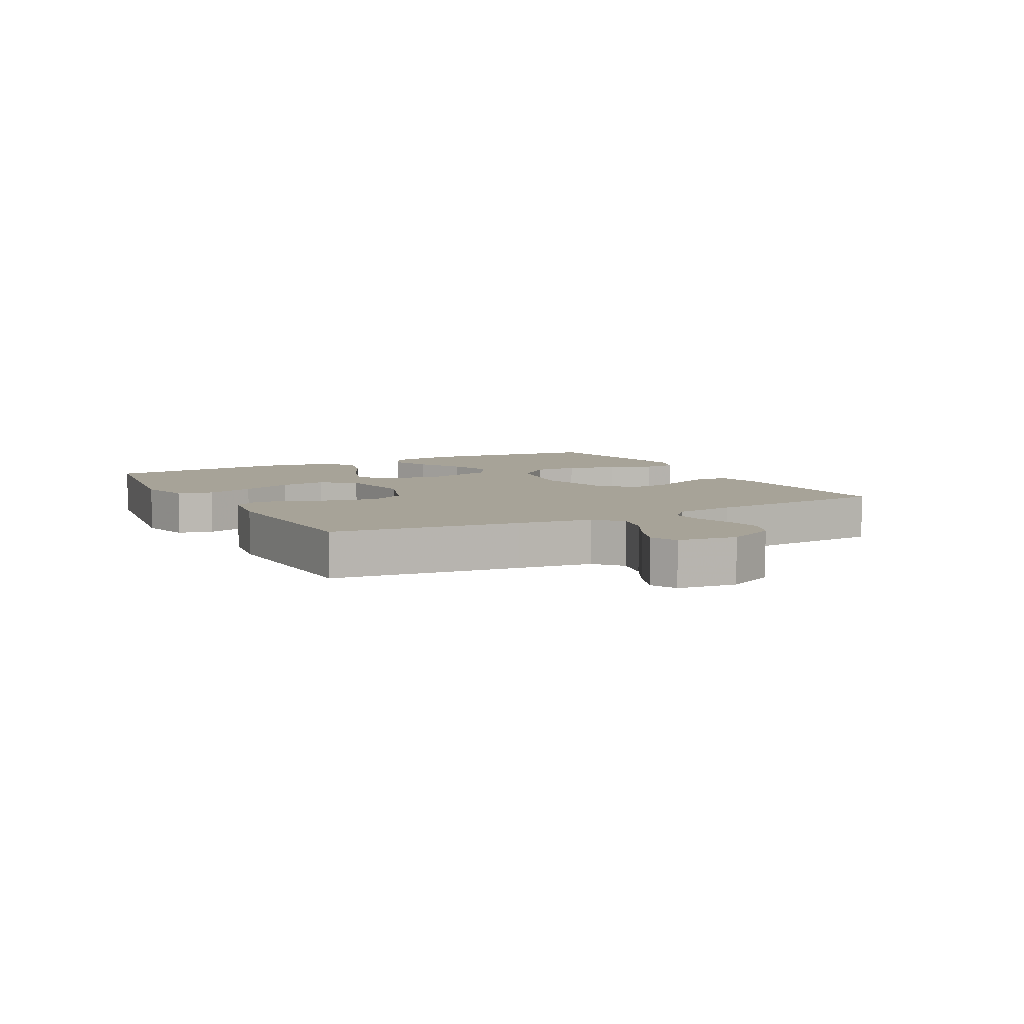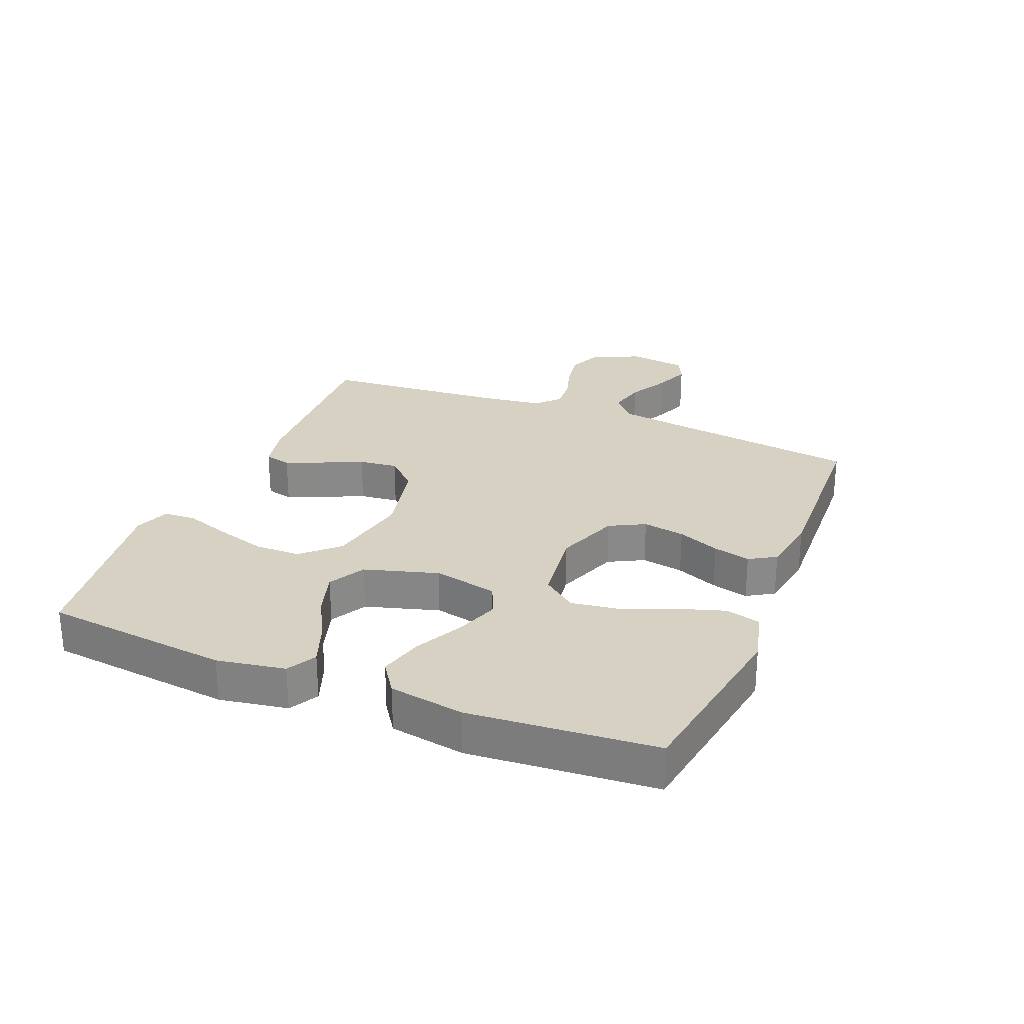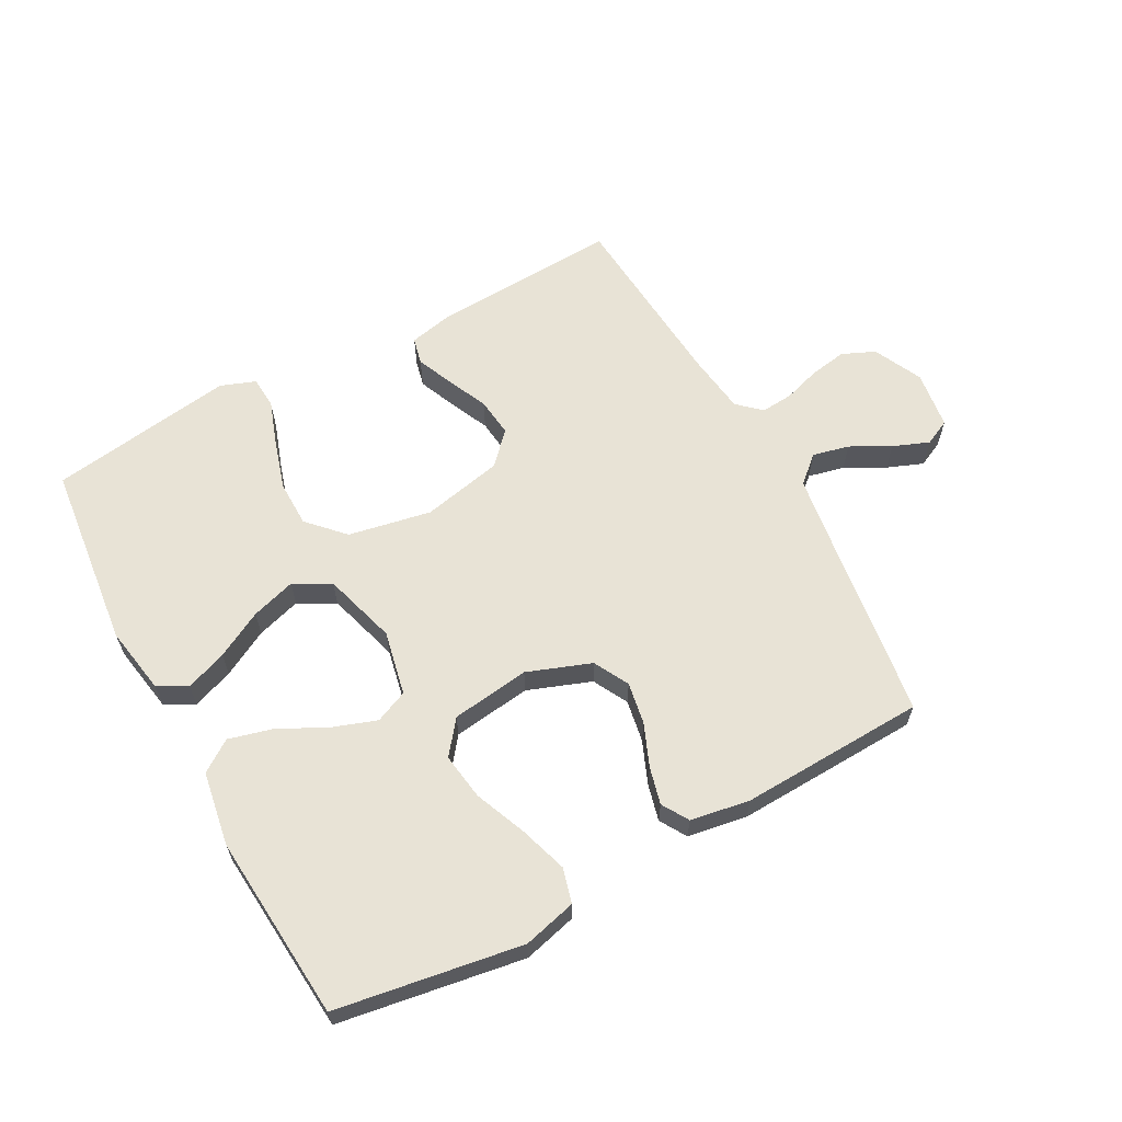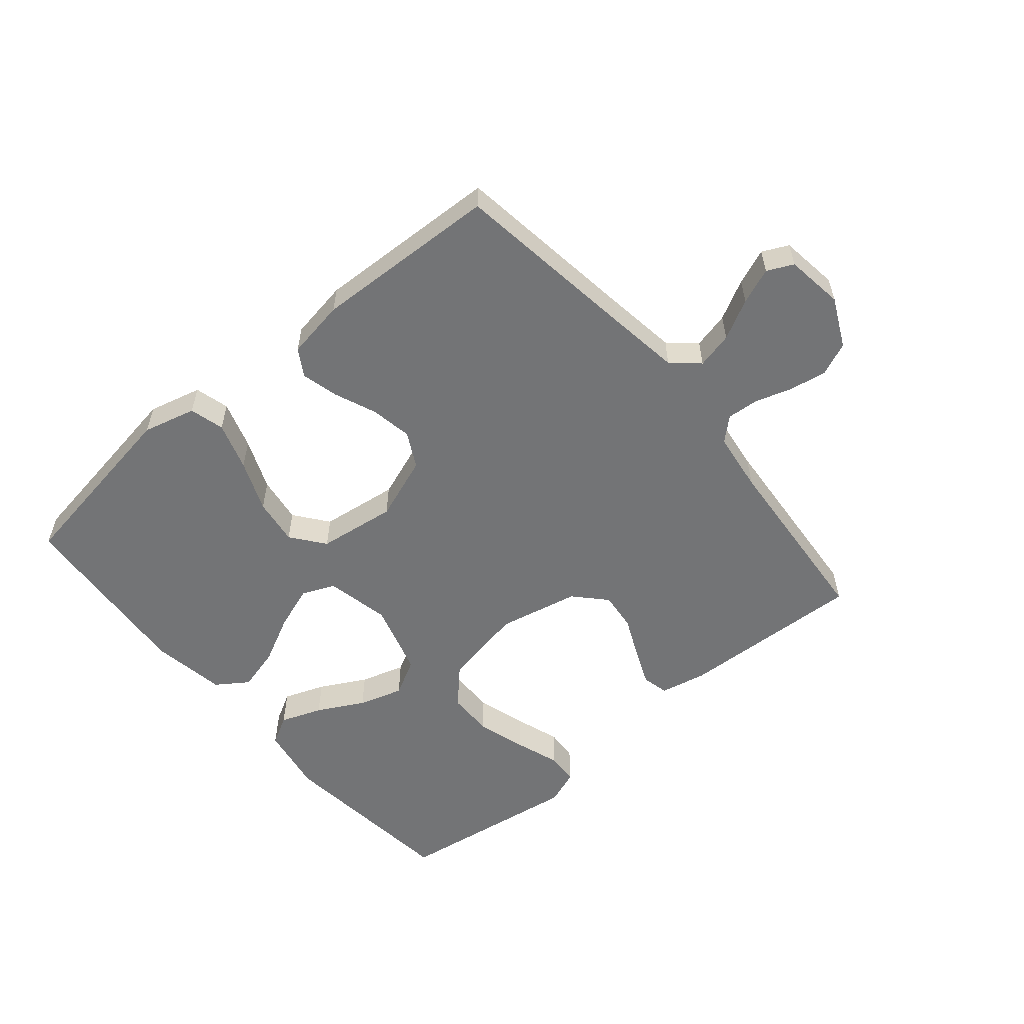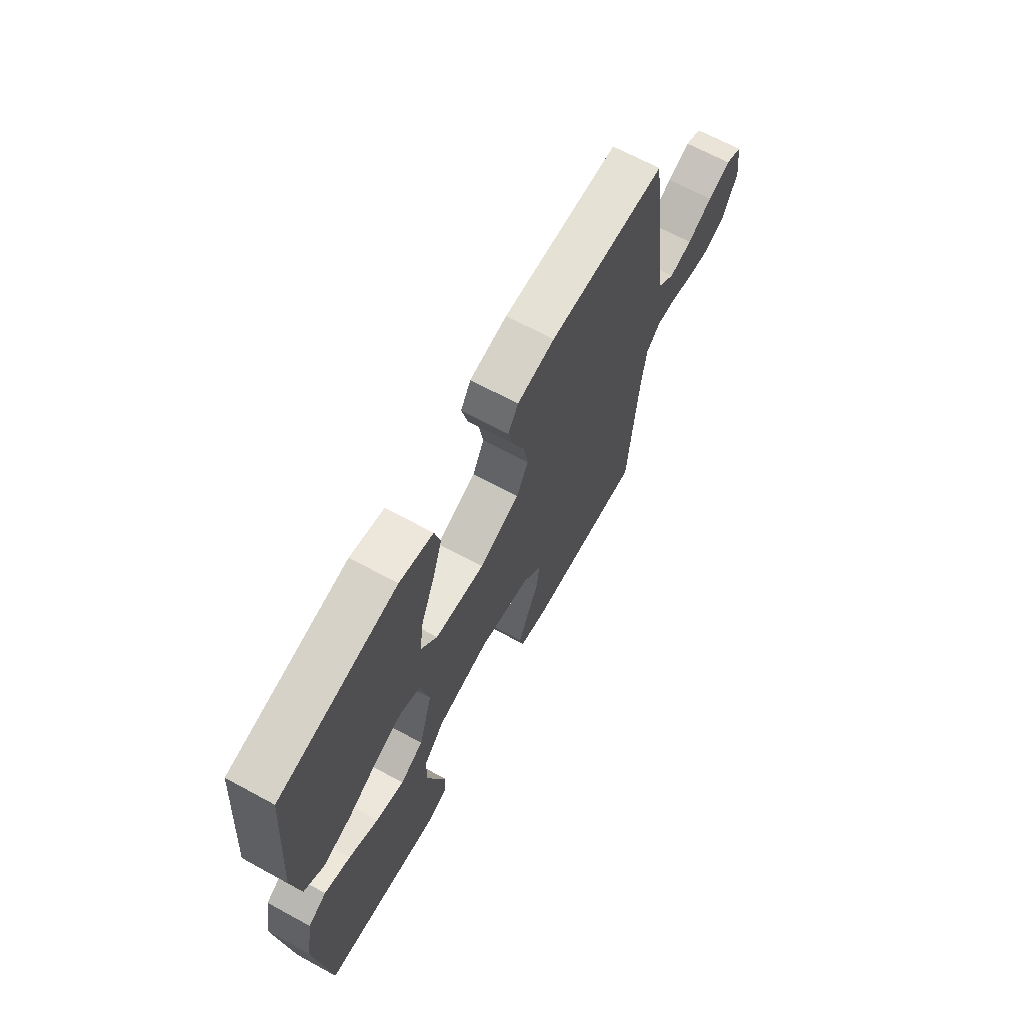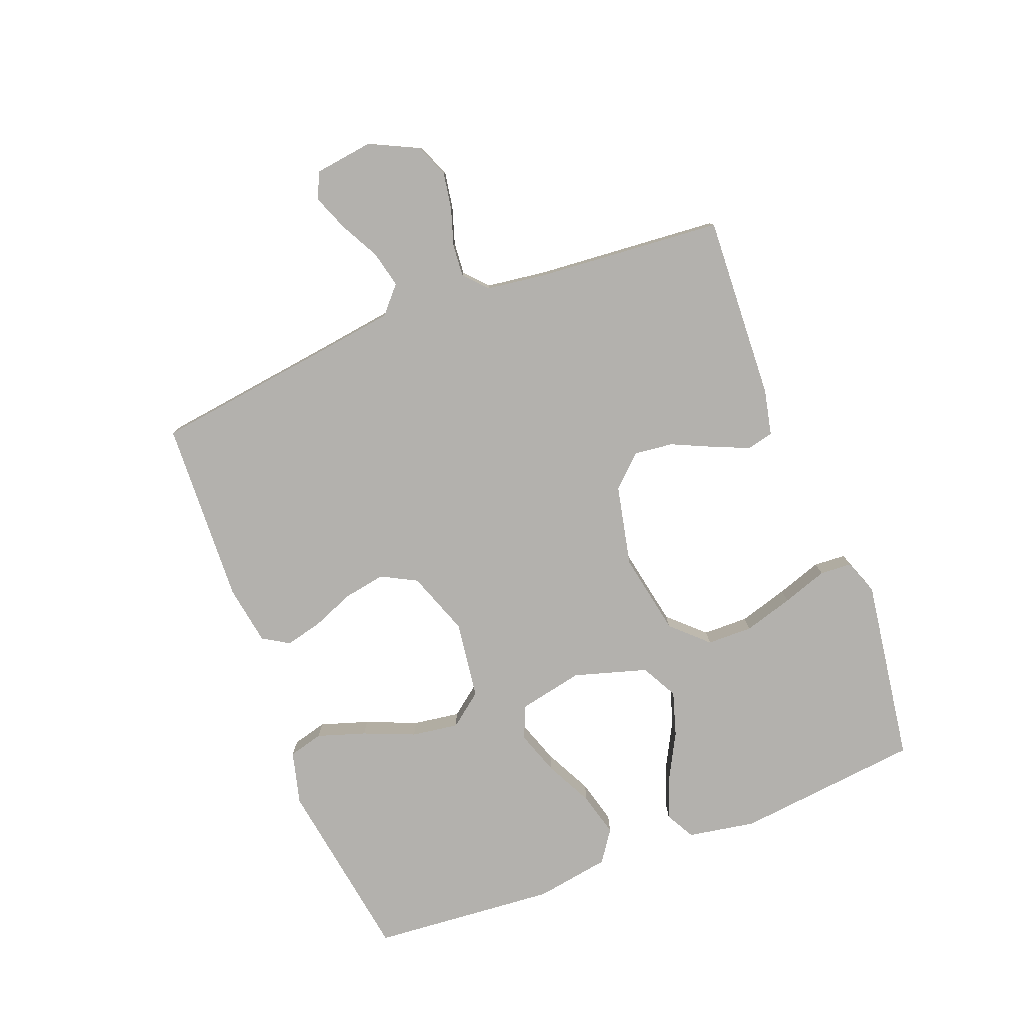
<metadata>
{"format":"obj","ext":"obj","renderer":"f3d","projection":"perspective","resolution":1024,"background":"white","views":[{"elev":6.8,"azim":61.6,"up":"+Y"},{"elev":27.1,"azim":-67.8,"up":"+Y"},{"elev":62.5,"azim":-28.5,"up":"+Y"},{"elev":-56.2,"azim":40.1,"up":"+Y"},{"elev":67.0,"azim":-61.4,"up":"+Z"},{"elev":-79.2,"azim":111.0,"up":"+Y"}]}
</metadata>
<code>
v 0.5 0.07 0.5
v 0.541 0.07 0.2
v 0.558 0.07 0.081
v 0.601 0.07 0.043
v 0.66 0.07 0.057
v 0.724 0.07 0.091
v 0.782 0.07 0.114
v 0.824 0.07 0.094
v 0.837 0.07 0
v 0.799 0.07 -0.079
v 0.746 0.07 -0.102
v 0.686 0.07 -0.092
v 0.626 0.07 -0.073
v 0.574 0.07 -0.069
v 0.537 0.07 -0.103
v 0.524 0.07 -0.2
v 0.5 0.07 -0.5
v 0.2 0.07 -0.486
v 0.126 0.07 -0.47
v 0.116 0.07 -0.427
v 0.141 0.07 -0.368
v 0.171 0.07 -0.302
v 0.178 0.07 -0.239
v 0.131 0.07 -0.189
v 0 0.07 -0.161
v -0.134 0.07 -0.187
v -0.188 0.07 -0.244
v -0.189 0.07 -0.318
v -0.165 0.07 -0.398
v -0.14 0.07 -0.471
v -0.143 0.07 -0.523
v -0.2 0.07 -0.544
v -0.5 0.07 -0.5
v -0.533 0.07 -0.2
v -0.514 0.07 -0.09
v -0.467 0.07 -0.064
v -0.4 0.07 -0.089
v -0.325 0.07 -0.129
v -0.253 0.07 -0.151
v -0.194 0.07 -0.119
v -0.159 0.07 0
v -0.181 0.07 0.104
v -0.234 0.07 0.127
v -0.305 0.07 0.102
v -0.382 0.07 0.063
v -0.453 0.07 0.044
v -0.504 0.07 0.079
v -0.524 0.07 0.2
v -0.5 0.07 0.5
v -0.2 0.07 0.548
v -0.114 0.07 0.526
v -0.099 0.07 0.47
v -0.124 0.07 0.392
v -0.158 0.07 0.309
v -0.169 0.07 0.233
v -0.127 0.07 0.179
v 0 0.07 0.162
v 0.103 0.07 0.2
v 0.133 0.07 0.257
v 0.121 0.07 0.325
v 0.093 0.07 0.393
v 0.078 0.07 0.453
v 0.104 0.07 0.496
v 0.2 0.07 0.512
v 0.5 0 0.5
v 0.541 0 0.2
v 0.558 0 0.081
v 0.601 0 0.043
v 0.66 0 0.057
v 0.724 0 0.091
v 0.782 0 0.114
v 0.824 0 0.094
v 0.837 0 0
v 0.799 0 -0.079
v 0.746 0 -0.102
v 0.686 0 -0.092
v 0.626 0 -0.073
v 0.574 0 -0.069
v 0.537 0 -0.103
v 0.524 0 -0.2
v 0.5 0 -0.5
v 0.2 0 -0.486
v 0.126 0 -0.47
v 0.116 0 -0.427
v 0.141 0 -0.368
v 0.171 0 -0.302
v 0.178 0 -0.239
v 0.131 0 -0.189
v 0 0 -0.161
v -0.134 0 -0.187
v -0.188 0 -0.244
v -0.189 0 -0.318
v -0.165 0 -0.398
v -0.14 0 -0.471
v -0.143 0 -0.523
v -0.2 0 -0.544
v -0.5 0 -0.5
v -0.533 0 -0.2
v -0.514 0 -0.09
v -0.467 0 -0.064
v -0.4 0 -0.089
v -0.325 0 -0.129
v -0.253 0 -0.151
v -0.194 0 -0.119
v -0.159 0 0
v -0.181 0 0.104
v -0.234 0 0.127
v -0.305 0 0.102
v -0.382 0 0.063
v -0.453 0 0.044
v -0.504 0 0.079
v -0.524 0 0.2
v -0.5 0 0.5
v -0.2 0 0.548
v -0.114 0 0.526
v -0.099 0 0.47
v -0.124 0 0.392
v -0.158 0 0.309
v -0.169 0 0.233
v -0.127 0 0.179
v 0 0 0.162
v 0.103 0 0.2
v 0.133 0 0.257
v 0.121 0 0.325
v 0.093 0 0.393
v 0.078 0 0.453
v 0.104 0 0.496
v 0.2 0 0.512
f 64 1 2
f 63 64 2
f 62 63 2
f 61 62 2
f 60 61 2
f 59 60 2 3
f 58 59 3 4
f 57 58 4
f 56 57 4
f 52 53 54
f 51 52 54
f 50 51 54
f 49 50 54
f 48 49 54
f 47 48 54
f 46 47 54
f 45 46 54
f 44 45 54
f 43 44 54 55
f 42 43 55 56
f 36 37 38
f 35 36 38
f 34 35 38
f 33 34 38
f 32 33 38
f 31 32 38
f 30 31 38
f 29 30 38
f 28 29 38 39
f 27 28 39 40
f 20 21 22
f 19 20 22
f 18 19 22
f 17 18 22
f 16 17 22
f 15 16 22 23
f 14 15 23 24
f 11 12 13
f 10 11 13
f 9 10 13
f 8 9 13
f 7 8 13
f 6 7 13
f 5 6 13
f 4 5 13 14
f 14 24 25
f 4 14 25
f 56 4 25
f 42 56 25
f 41 42 25
f 41 25 26
f 26 27 40 41
f 66 65 128
f 66 128 127
f 66 127 126
f 66 126 125
f 66 125 124
f 67 66 124 123
f 68 67 123 122
f 68 122 121
f 68 121 120
f 118 117 116
f 118 116 115
f 118 115 114
f 118 114 113
f 118 113 112
f 118 112 111
f 118 111 110
f 118 110 109
f 118 109 108
f 119 118 108 107
f 120 119 107 106
f 102 101 100
f 102 100 99
f 102 99 98
f 102 98 97
f 102 97 96
f 102 96 95
f 102 95 94
f 102 94 93
f 103 102 93 92
f 104 103 92 91
f 86 85 84
f 86 84 83
f 86 83 82
f 86 82 81
f 86 81 80
f 87 86 80 79
f 88 87 79 78
f 77 76 75
f 77 75 74
f 77 74 73
f 77 73 72
f 77 72 71
f 77 71 70
f 77 70 69
f 78 77 69 68
f 89 88 78
f 89 78 68
f 89 68 120
f 89 120 106
f 89 106 105
f 90 89 105
f 105 104 91 90
f 1 65 66 2
f 2 66 67 3
f 3 67 68 4
f 4 68 69 5
f 5 69 70 6
f 6 70 71 7
f 7 71 72 8
f 8 72 73 9
f 9 73 74 10
f 10 74 75 11
f 11 75 76 12
f 12 76 77 13
f 13 77 78 14
f 14 78 79 15
f 15 79 80 16
f 16 80 81 17
f 17 81 82 18
f 18 82 83 19
f 19 83 84 20
f 20 84 85 21
f 21 85 86 22
f 22 86 87 23
f 23 87 88 24
f 24 88 89 25
f 25 89 90 26
f 26 90 91 27
f 27 91 92 28
f 28 92 93 29
f 29 93 94 30
f 30 94 95 31
f 31 95 96 32
f 32 96 97 33
f 33 97 98 34
f 34 98 99 35
f 35 99 100 36
f 36 100 101 37
f 37 101 102 38
f 38 102 103 39
f 39 103 104 40
f 40 104 105 41
f 41 105 106 42
f 42 106 107 43
f 43 107 108 44
f 44 108 109 45
f 45 109 110 46
f 46 110 111 47
f 47 111 112 48
f 48 112 113 49
f 49 113 114 50
f 50 114 115 51
f 51 115 116 52
f 52 116 117 53
f 53 117 118 54
f 54 118 119 55
f 55 119 120 56
f 56 120 121 57
f 57 121 122 58
f 58 122 123 59
f 59 123 124 60
f 60 124 125 61
f 61 125 126 62
f 62 126 127 63
f 63 127 128 64
f 64 128 65 1

</code>
